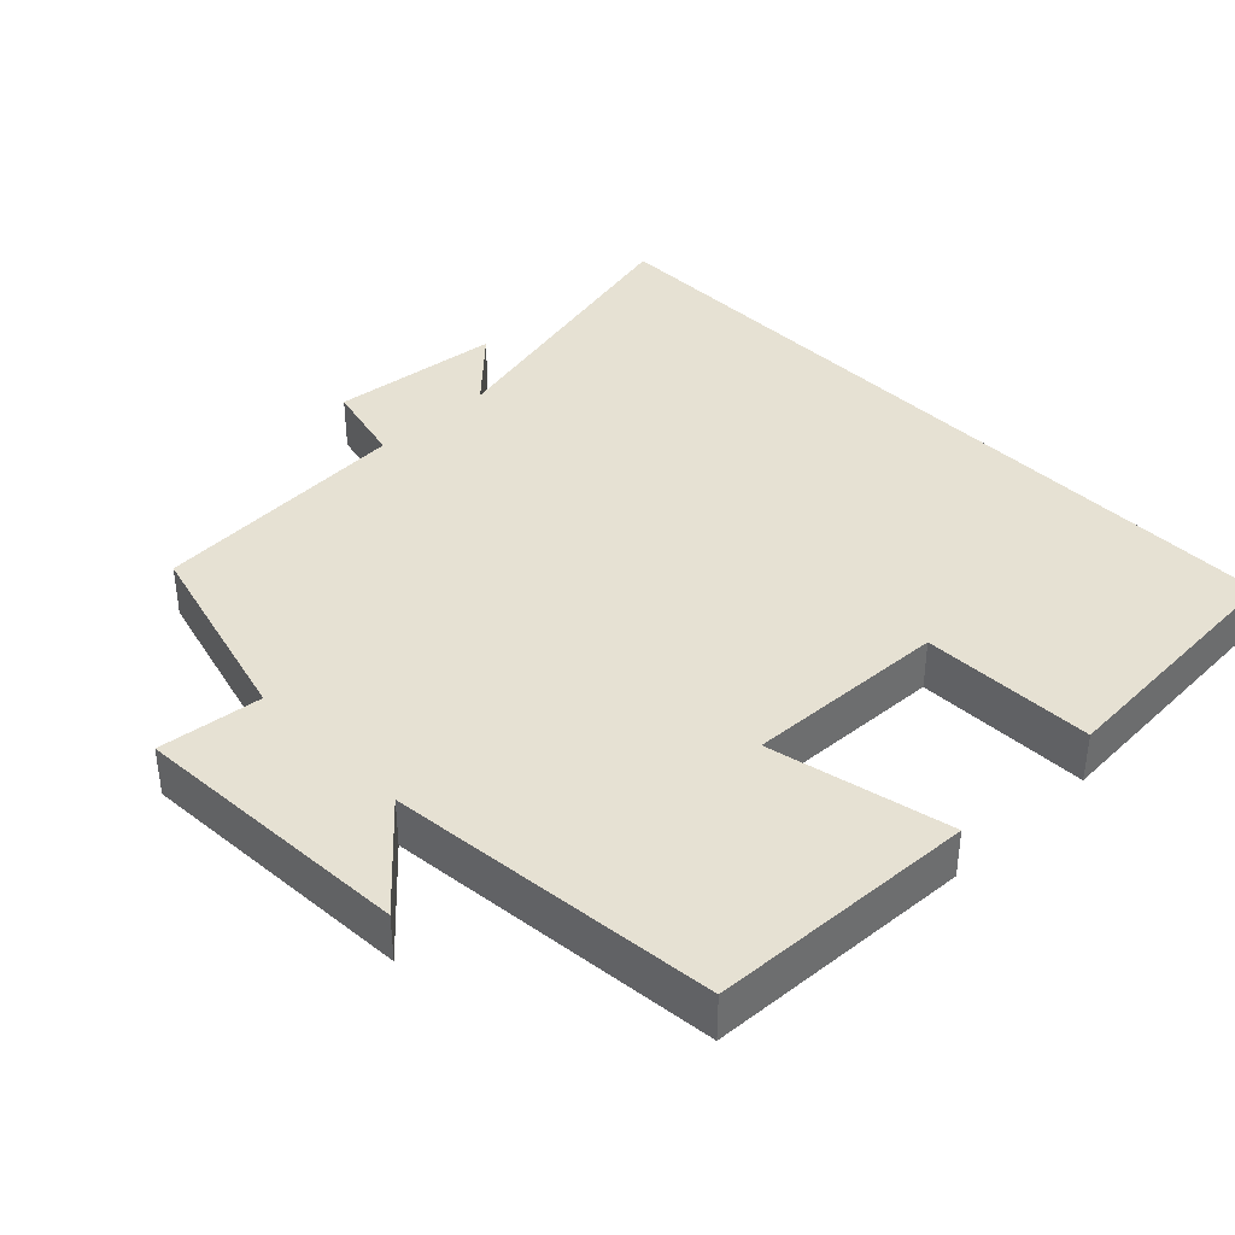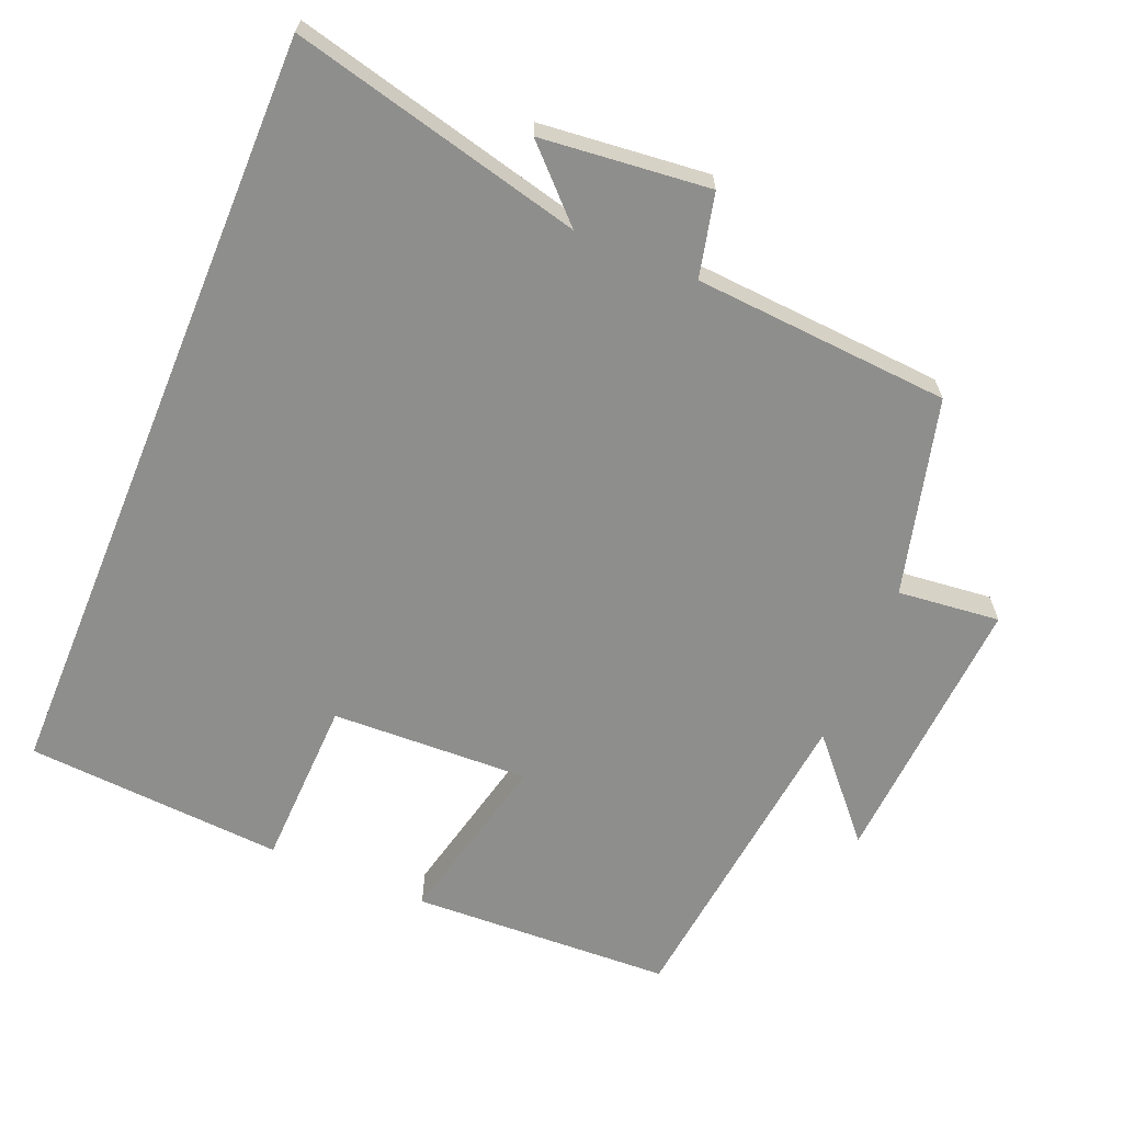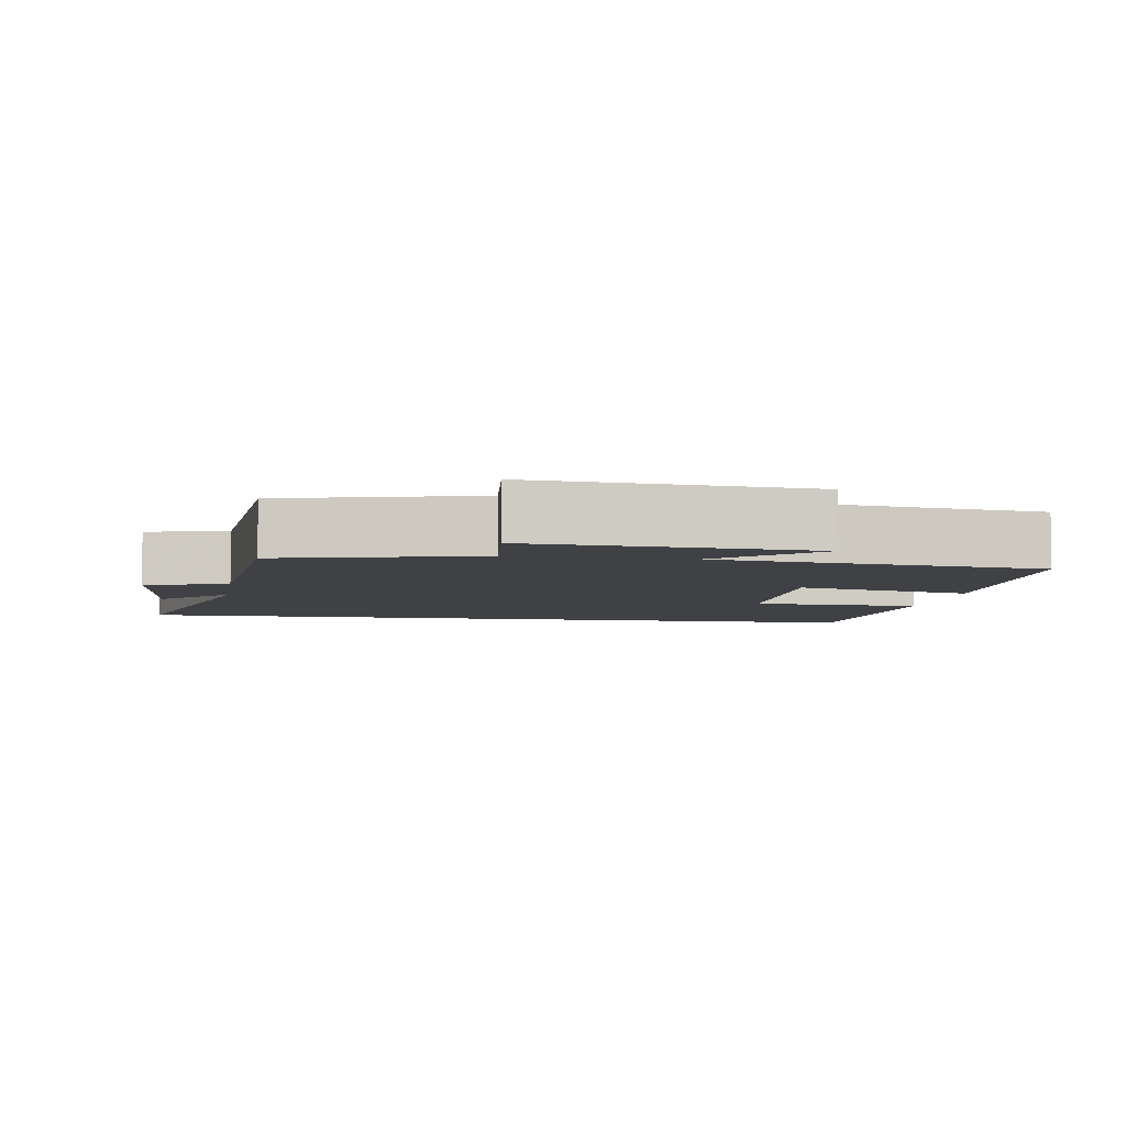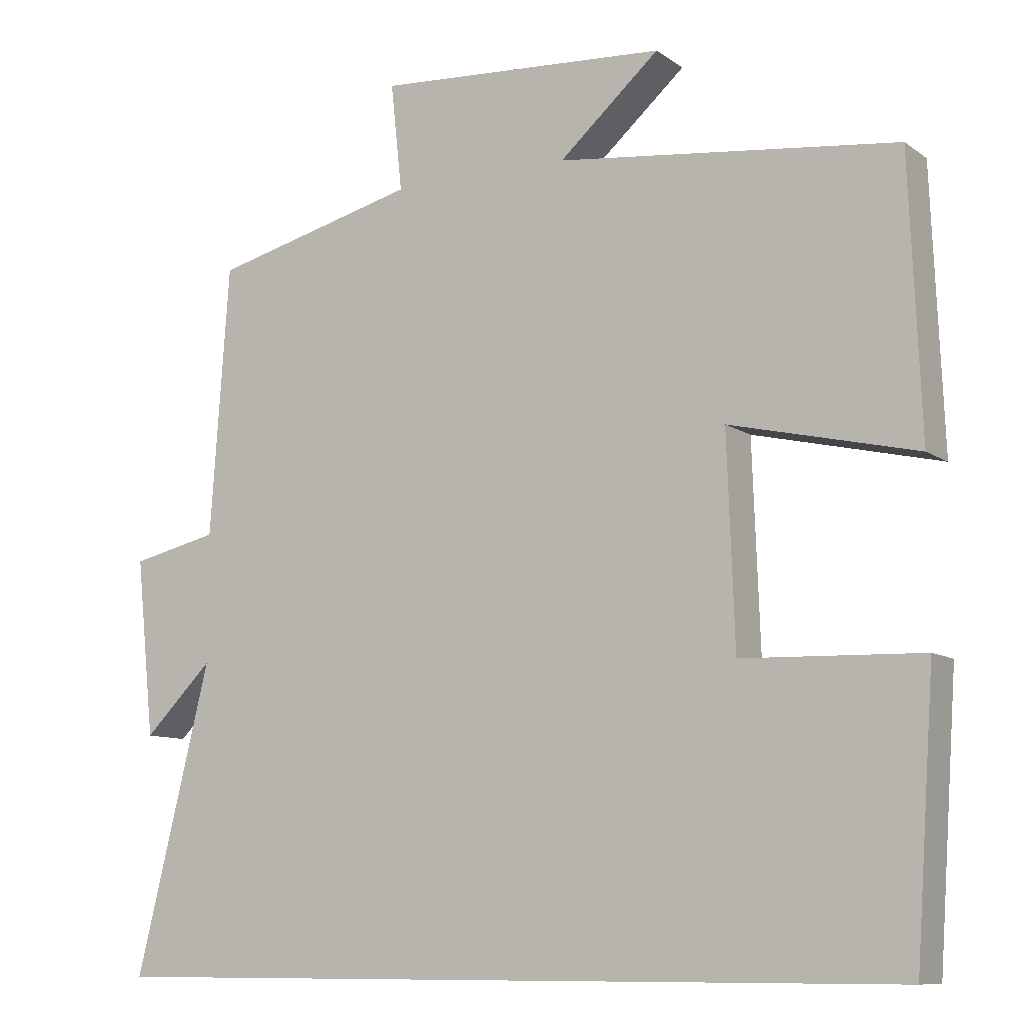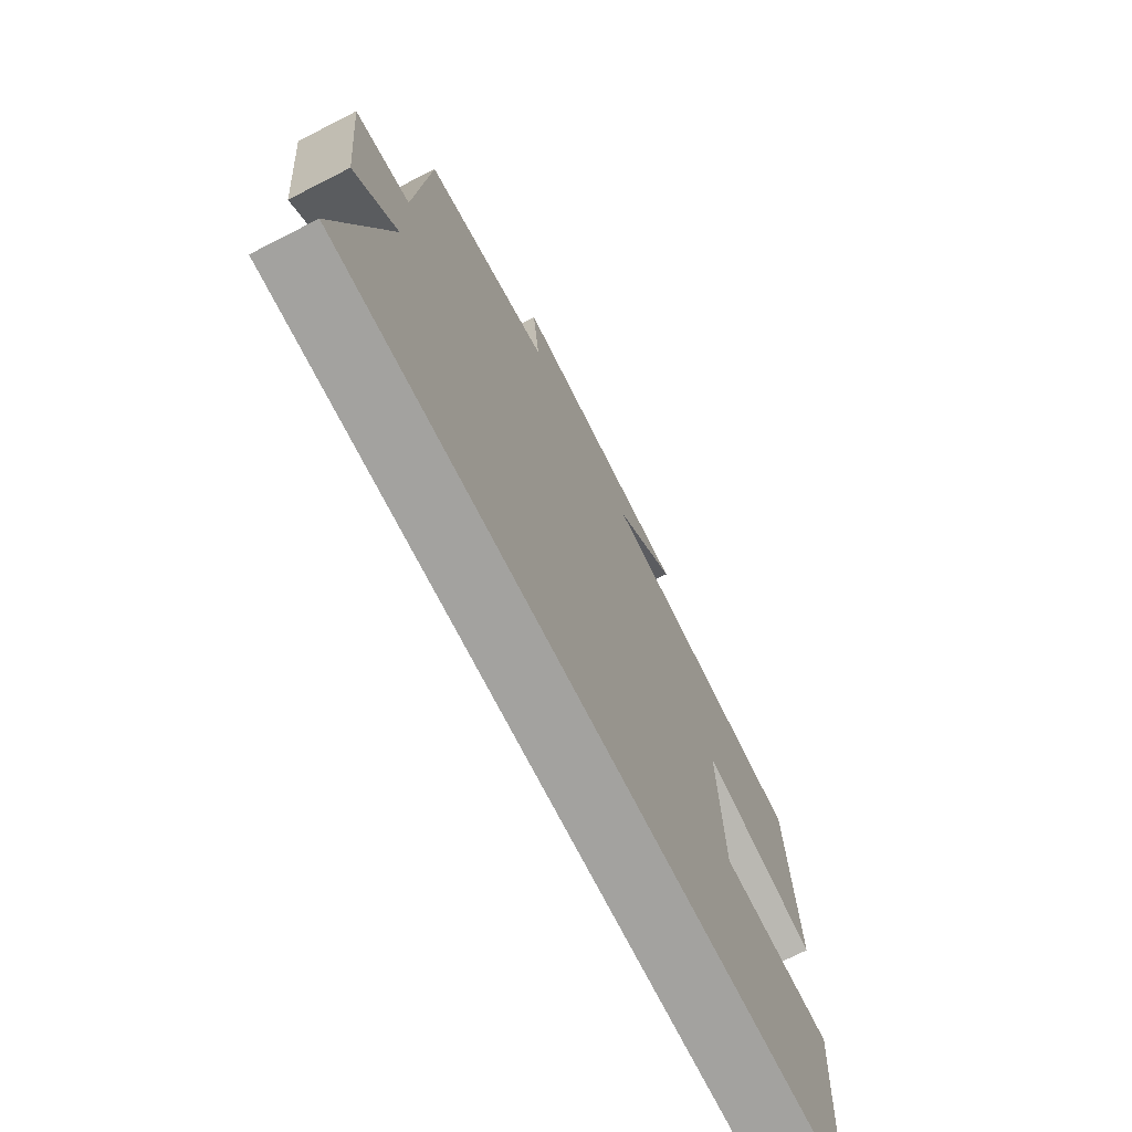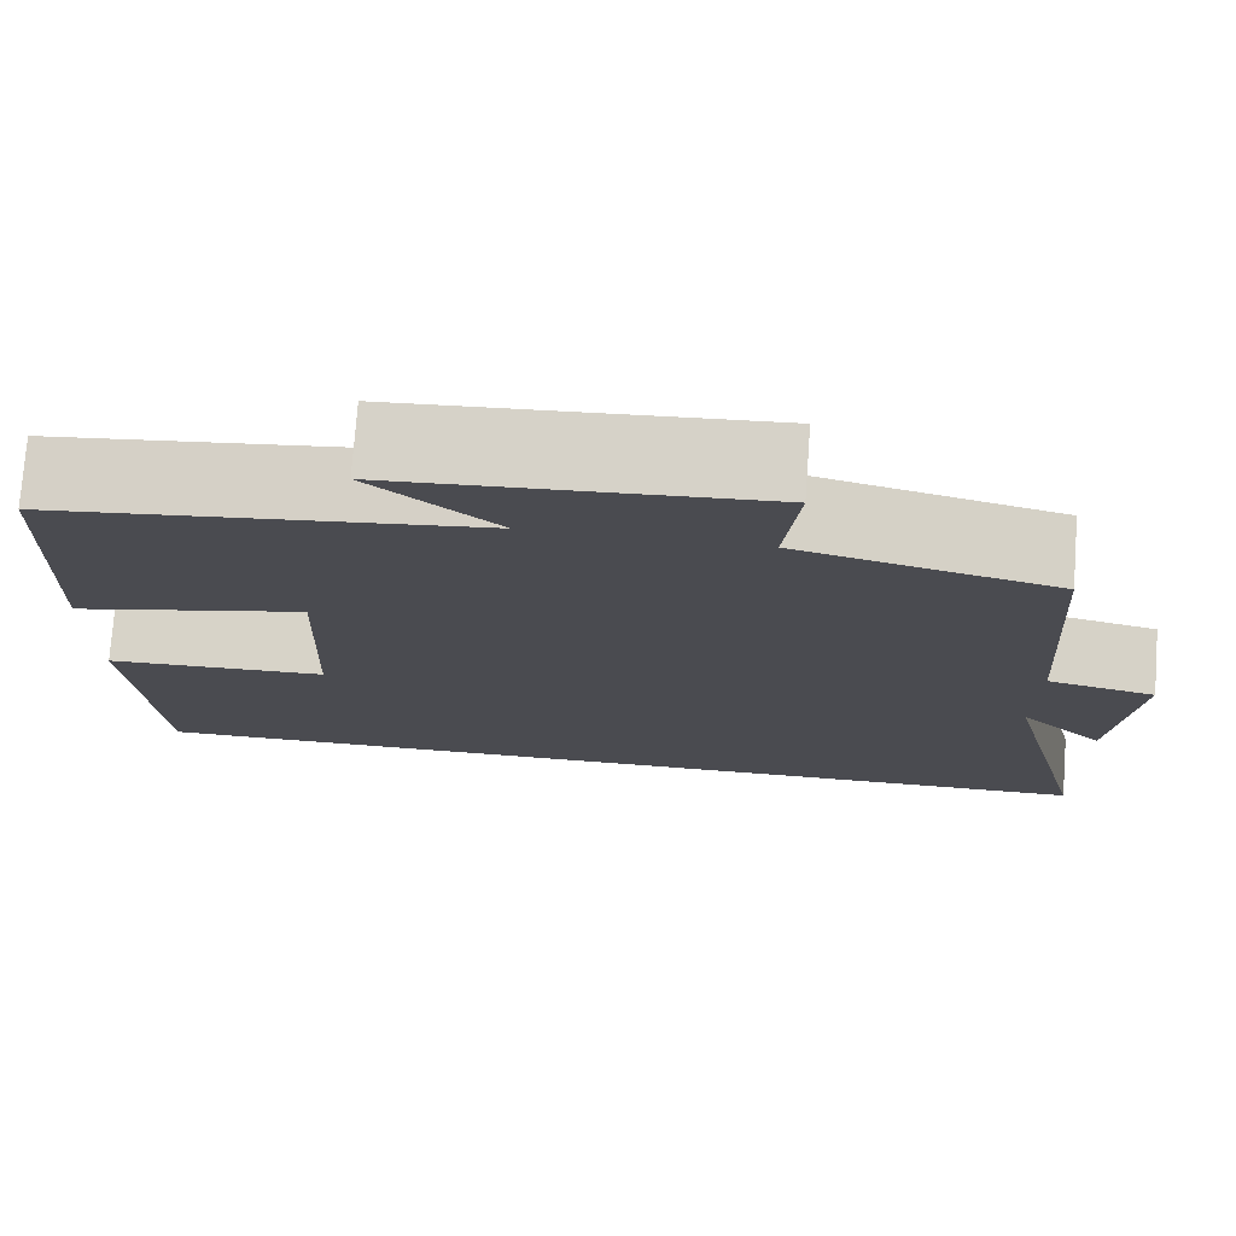
<metadata>
{"format":"obj","ext":"obj","renderer":"f3d","projection":"perspective","resolution":1024,"background":"white","views":[{"elev":38.9,"azim":46.2,"up":"+Y"},{"elev":-64.9,"azim":-112.5,"up":"+Y"},{"elev":-5.5,"azim":-9.2,"up":"+Y"},{"elev":-9.7,"azim":30.5,"up":"+Z"},{"elev":-72.4,"azim":-63.0,"up":"+Z"},{"elev":75.6,"azim":-175.8,"up":"+Z"}]}
</metadata>
<code>
v -0.475 0.07 0.43
v -0.203 0.07 0.5
v -0.218 0.07 0.642
v 0.168 0.07 0.618
v 0.035 0.07 0.5
v 0.485 0.07 0.449
v 0.5 0.07 0.086
v 0.253 0.07 0.143
v 0.263 0.07 -0.133
v 0.5 0.07 -0.14
v 0.475 0.07 -0.5
v -0.599 0.07 -0.5
v -0.5 0.07 -0.096
v -0.591 0.07 -0.187
v -0.615 0.07 0.047
v -0.5 0.07 0.074
v -0.475 0 0.43
v -0.203 0 0.5
v -0.218 0 0.642
v 0.168 0 0.618
v 0.035 0 0.5
v 0.485 0 0.449
v 0.5 0 0.086
v 0.253 0 0.143
v 0.263 0 -0.133
v 0.5 0 -0.14
v 0.475 0 -0.5
v -0.599 0 -0.5
v -0.5 0 -0.096
v -0.591 0 -0.187
v -0.615 0 0.047
v -0.5 0 0.074
f 13 14 15 16
f 13 16 1 2
f 12 13 2
f 9 10 11 12
f 8 9 12 2
f 7 8 2
f 6 7 2
f 5 6 2
f 2 3 4 5
f 32 31 30 29
f 18 17 32 29
f 18 29 28
f 28 27 26 25
f 18 28 25 24
f 18 24 23
f 18 23 22
f 18 22 21
f 21 20 19 18
f 1 17 18 2
f 2 18 19 3
f 3 19 20 4
f 4 20 21 5
f 5 21 22 6
f 6 22 23 7
f 7 23 24 8
f 8 24 25 9
f 9 25 26 10
f 10 26 27 11
f 11 27 28 12
f 12 28 29 13
f 13 29 30 14
f 14 30 31 15
f 15 31 32 16
f 16 32 17 1

</code>
